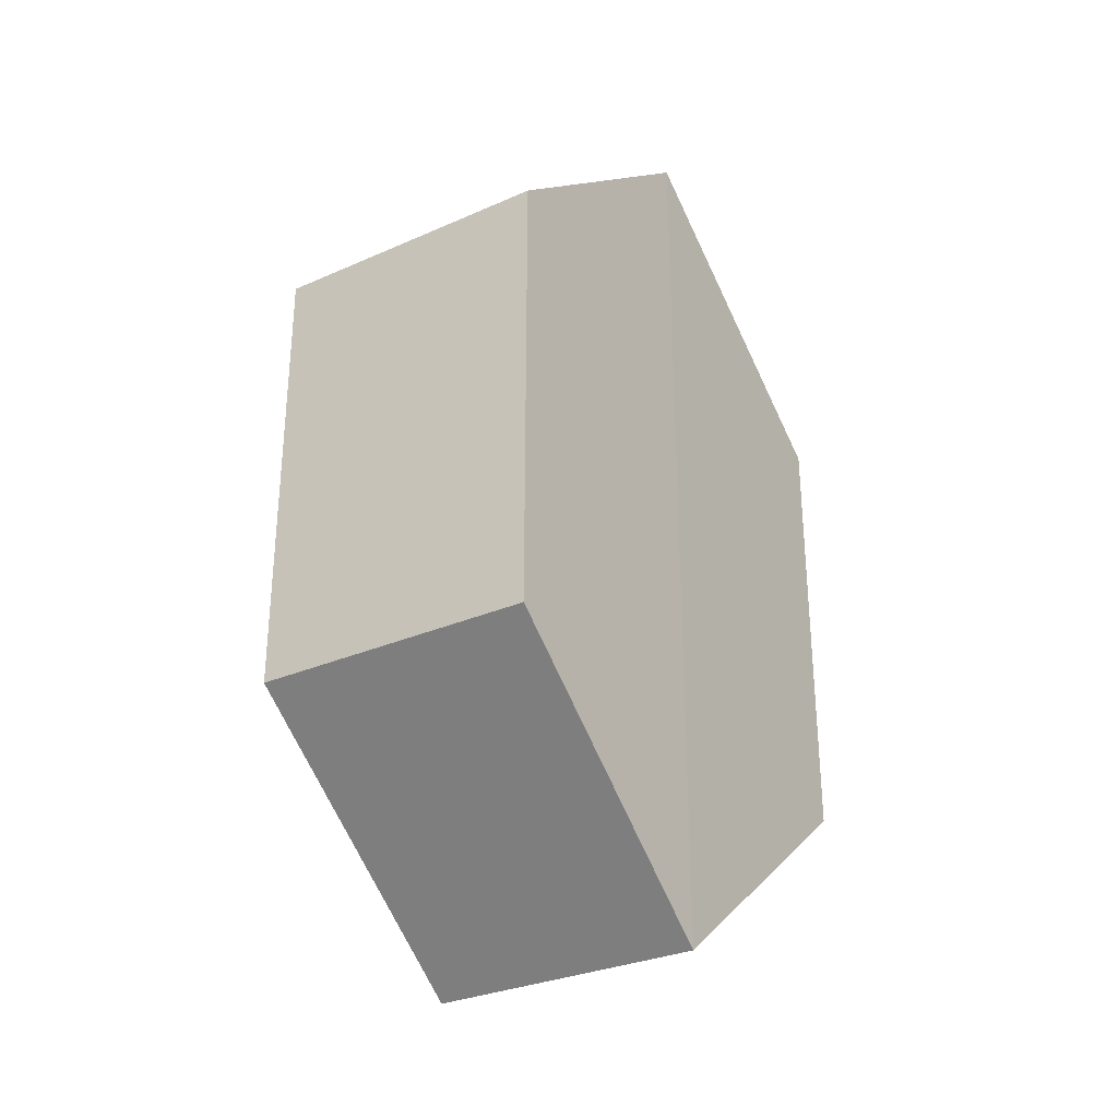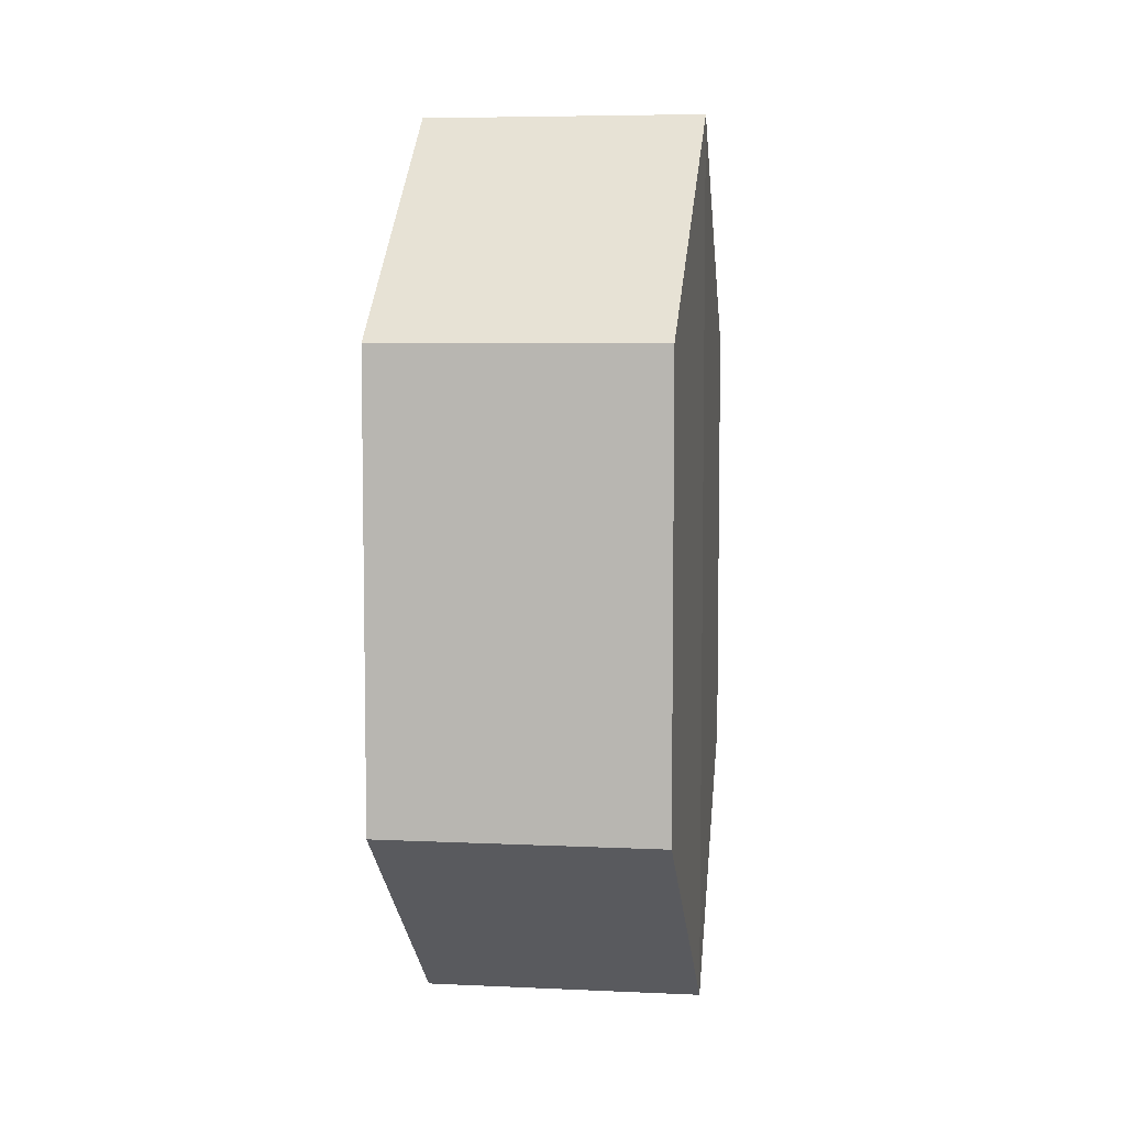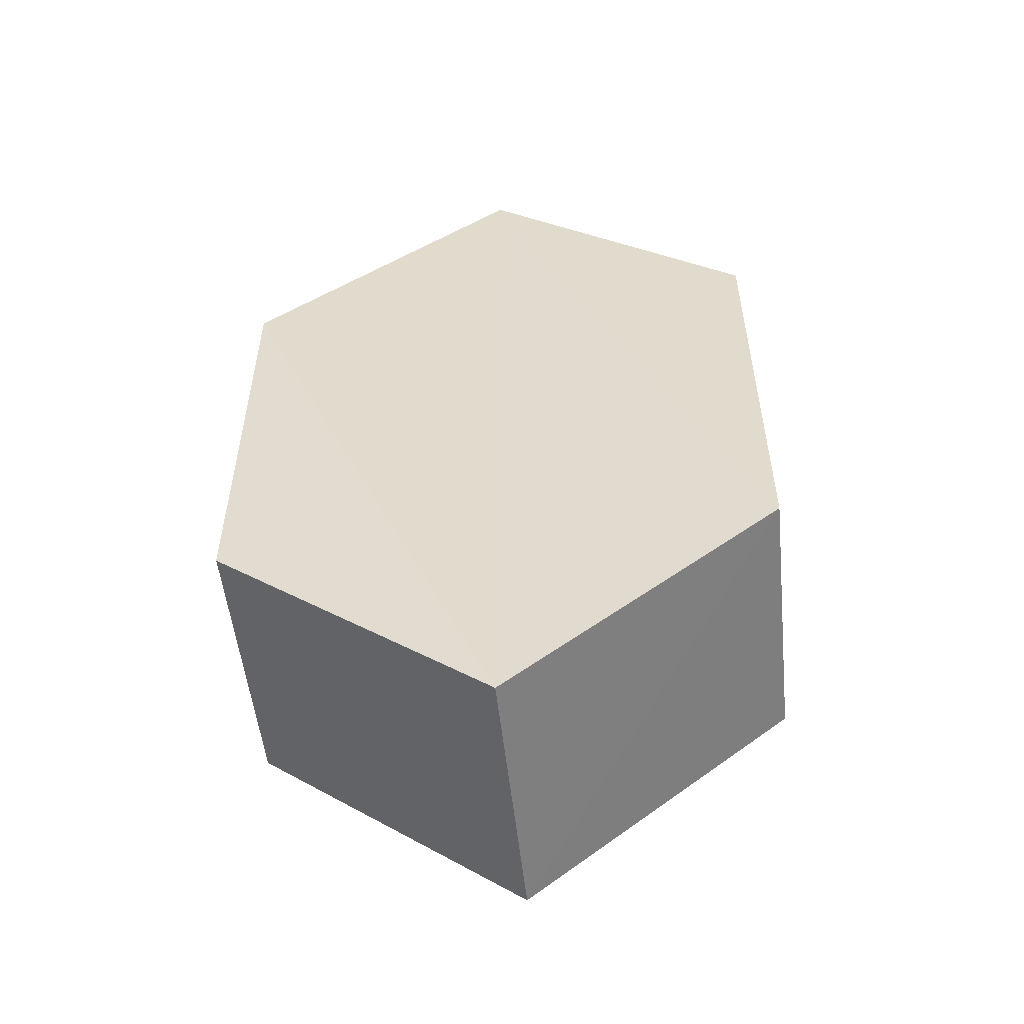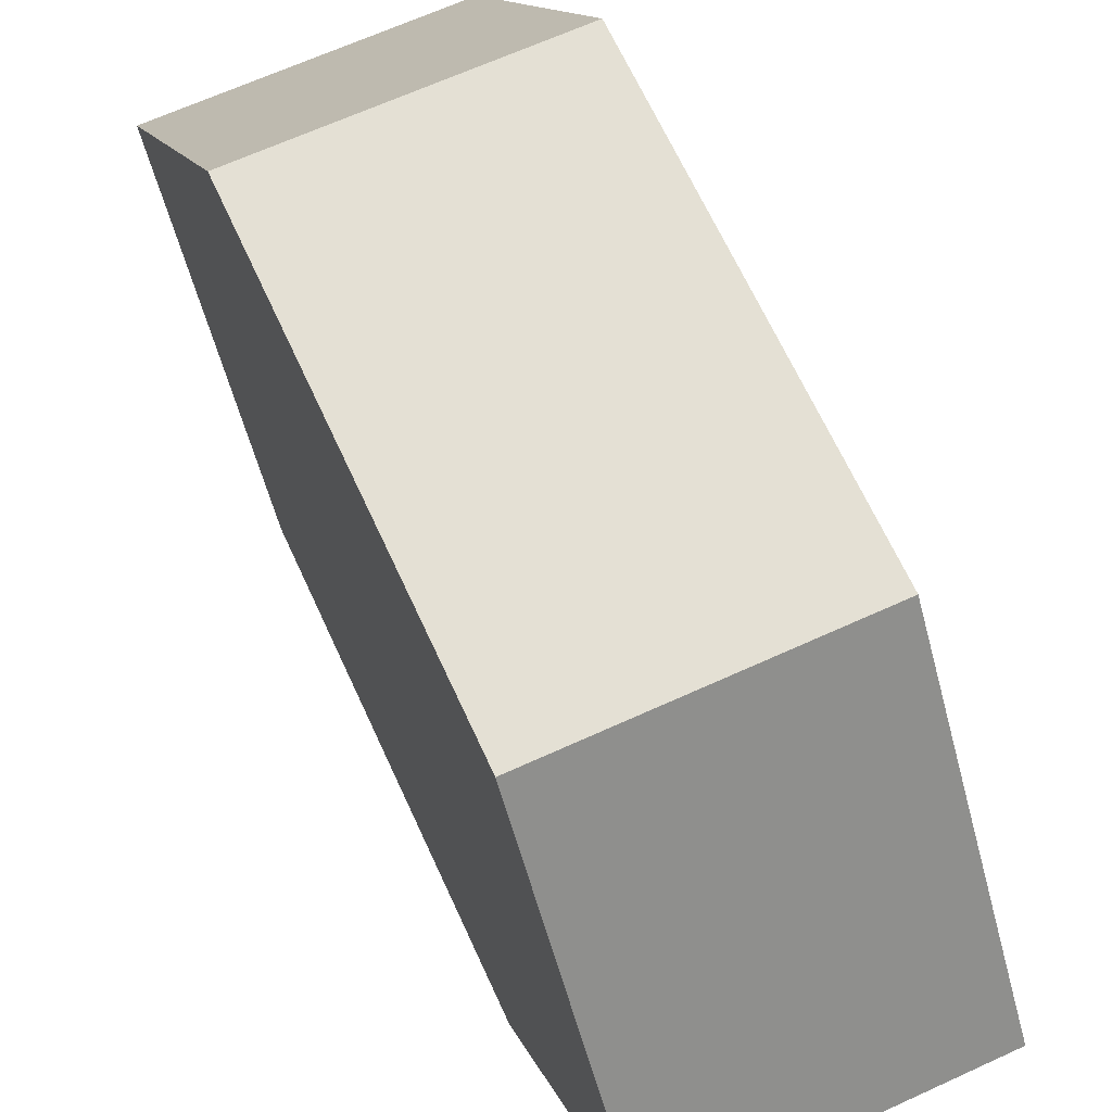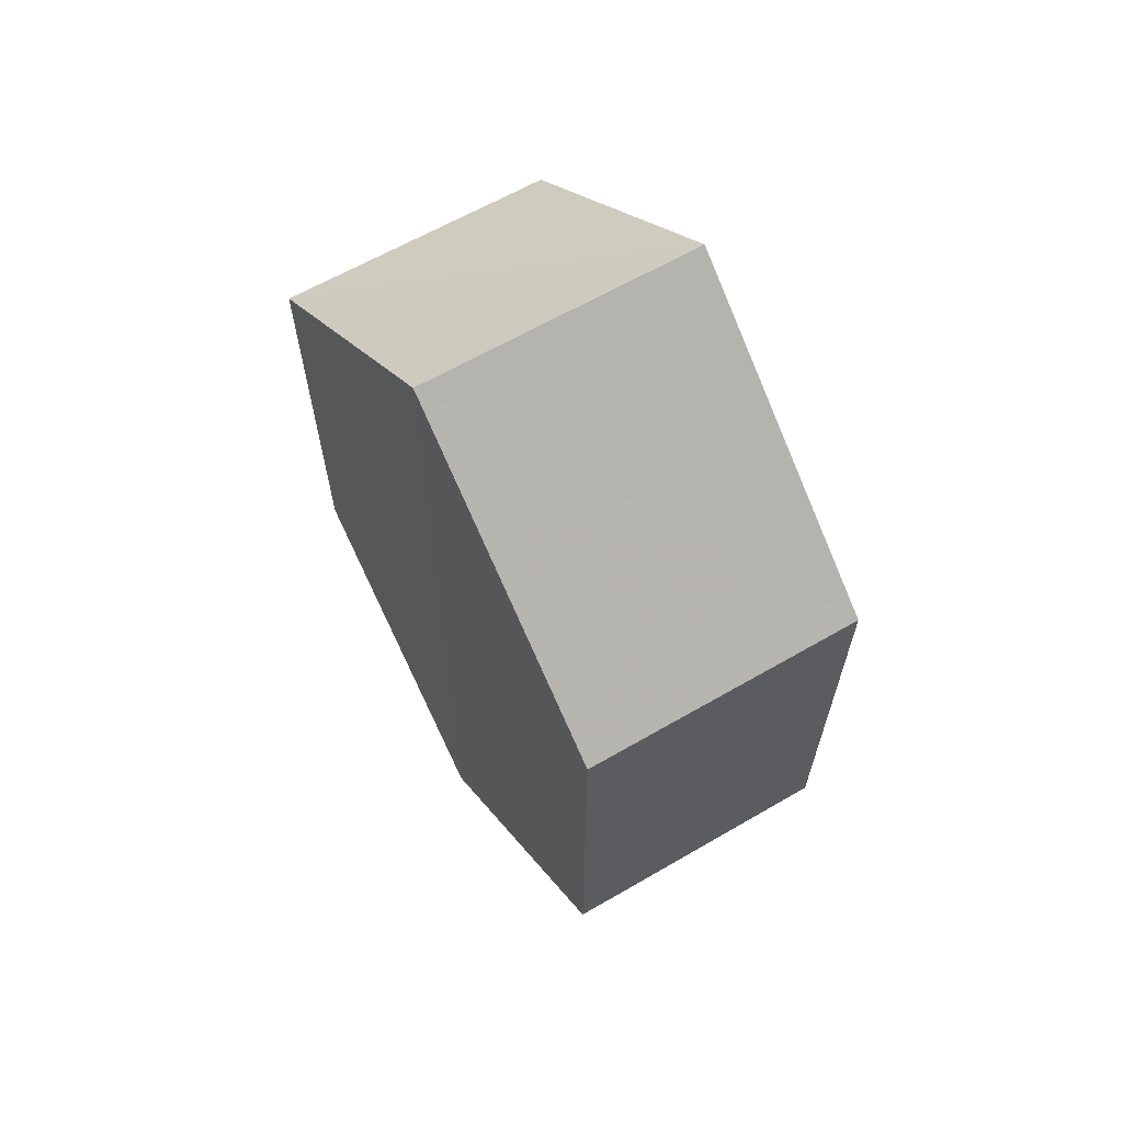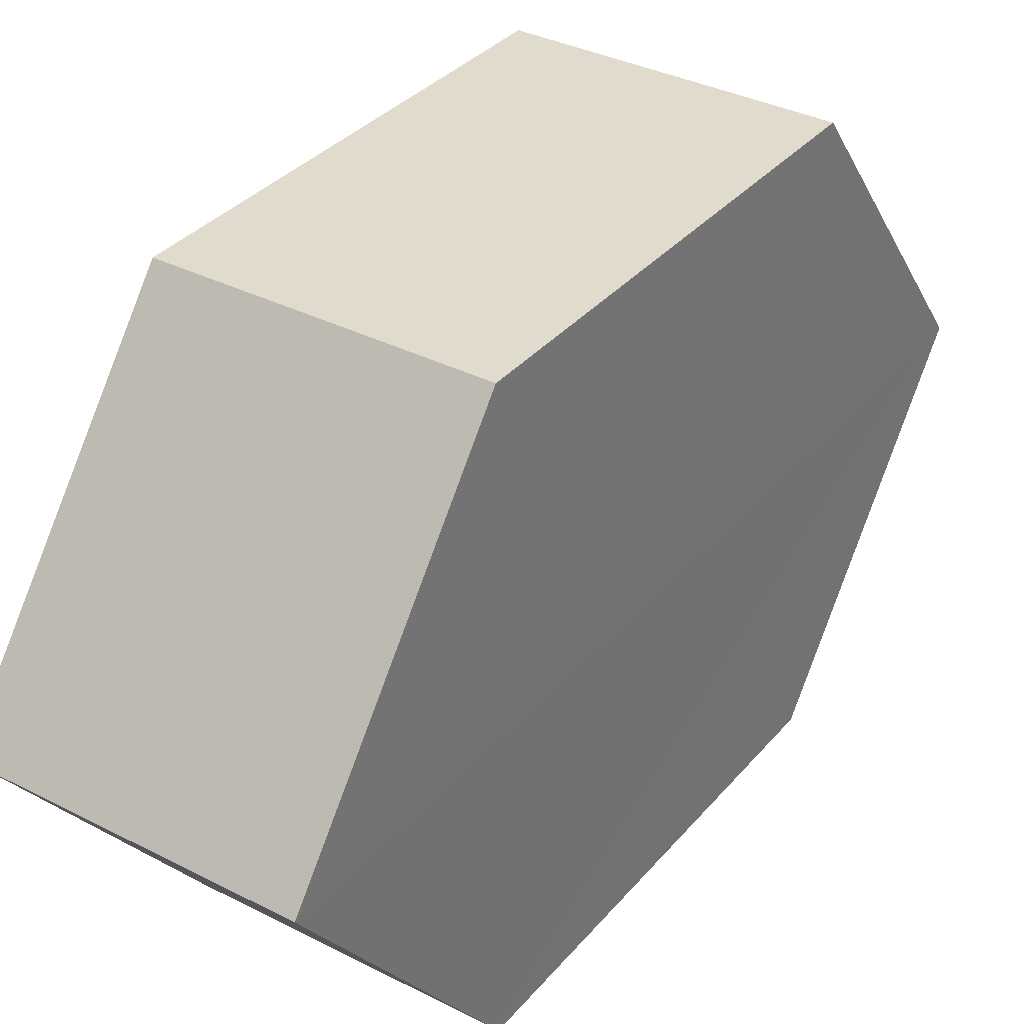
<metadata>
{"format":"obj","ext":"obj","renderer":"f3d","projection":"perspective","resolution":1024,"background":"white","views":[{"elev":-30.3,"azim":-146.8,"up":"+Z"},{"elev":6.3,"azim":7.8,"up":"+Z"},{"elev":-53.0,"azim":-83.6,"up":"+Z"},{"elev":66.5,"azim":155.7,"up":"+Y"},{"elev":63.7,"azim":-30.3,"up":"+Z"},{"elev":33.9,"azim":-146.2,"up":"+Y"}]}
</metadata>
<code>
o 4254
v 2222 1883 19.91
v 2221 1883 19.89
v 2222 1883 19.89
v 2222 1883 19.88
v 2222 1883 19.89
v 2222 1883 19.88
v 2222 1883 19.92
v 2222 1883 19.89
v 2222 1883 19.91
v 2221 1883 19.88
v 2222 1883 19.92
v 2221 1883 19.89
v 2221 1883 19.88
v 2221 1883 19.92
v 2221 1883 19.91
v 2222 1883 19.89
v 2221 1883 19.89
v 2221 1883 19.91
v 2221 1883 19.89
v 2221 1883 19.91
v 2221 1883 19.92
v 2222 1883 19.91
v 2221 1883 19.91
v 2221 1883 19.88
v 2221 1883 19.89
v 2221 1883 19.89
v 2221 1883 19.91
v 2221 1883 19.92
v 2222 1883 19.91
v 2222 1883 19.92
v 2222 1883 19.88
v 2222 1883 19.89
v 2221 1883 19.91
v 2222 1883 19.91
v 2222 1883 19.89
v 2222 1883 19.91
f 1 2 3
f 2 4 5
f 1 6 7
f 7 8 9
f 10 8 4
f 11 4 8
f 6 12 13
f 14 12 15
f 16 13 17
f 18 16 19
f 11 20 21
f 10 21 20
f 22 21 23
f 24 20 25
f 26 22 27
f 26 28 24
f 28 29 30
f 31 29 32
f 33 30 34
f 35 33 36

</code>
